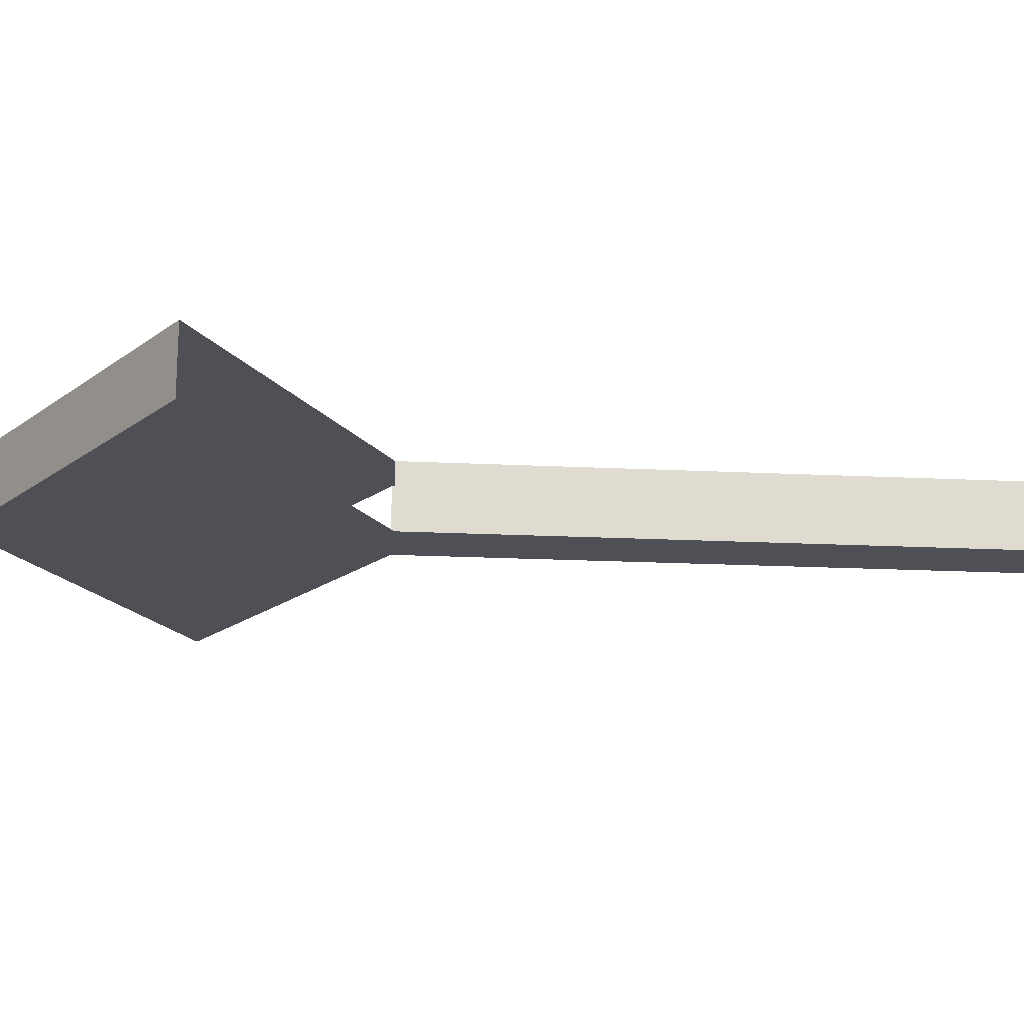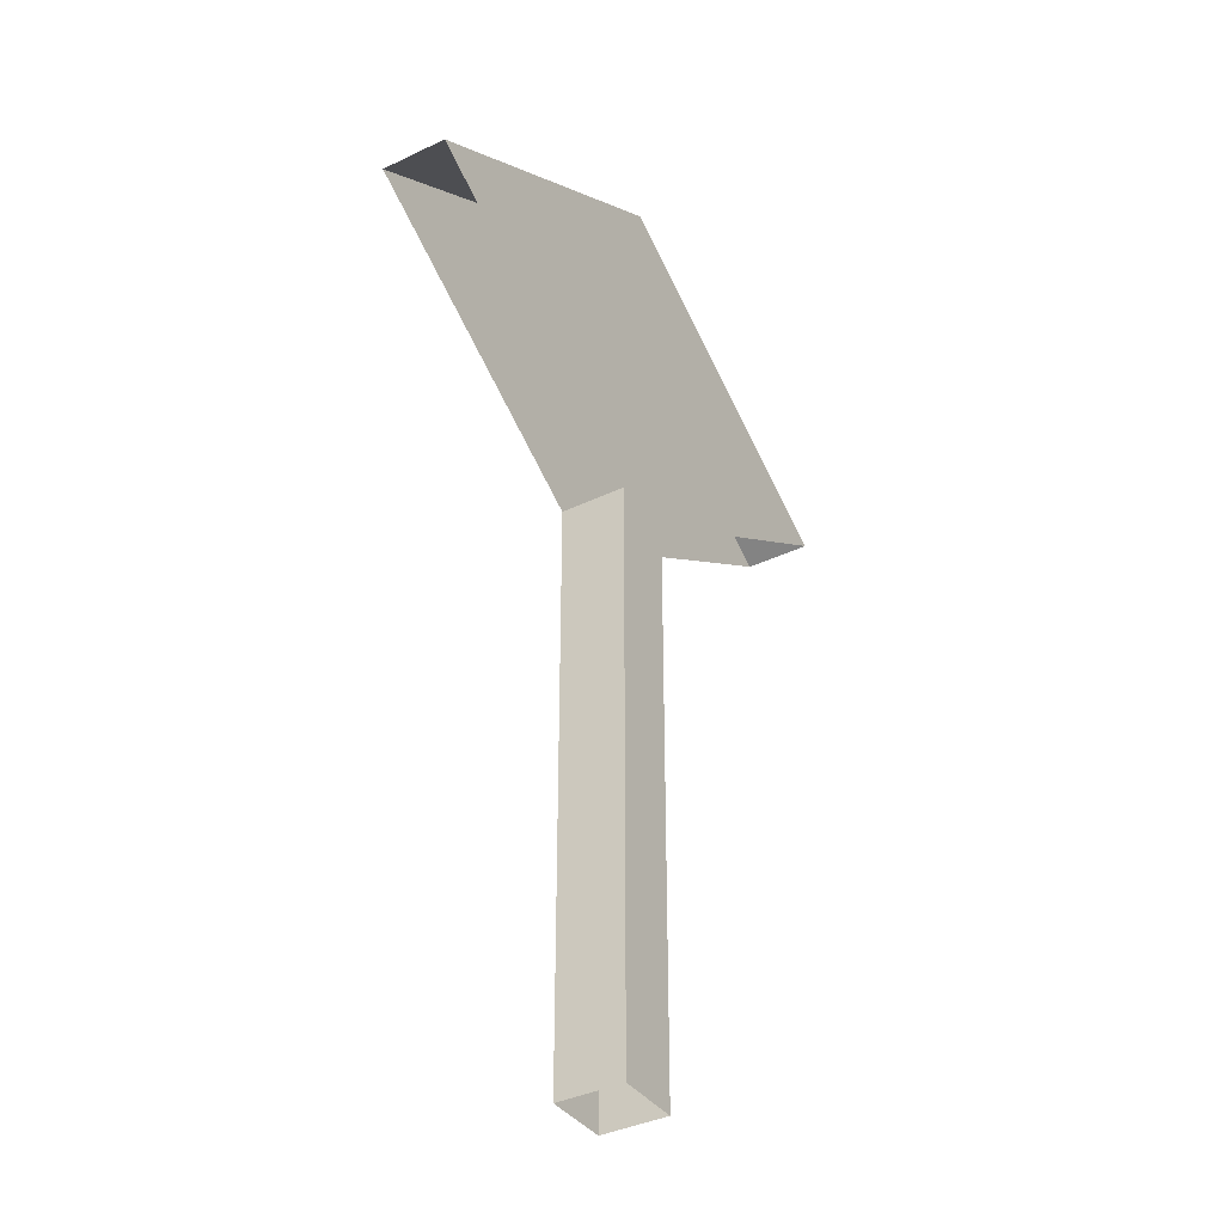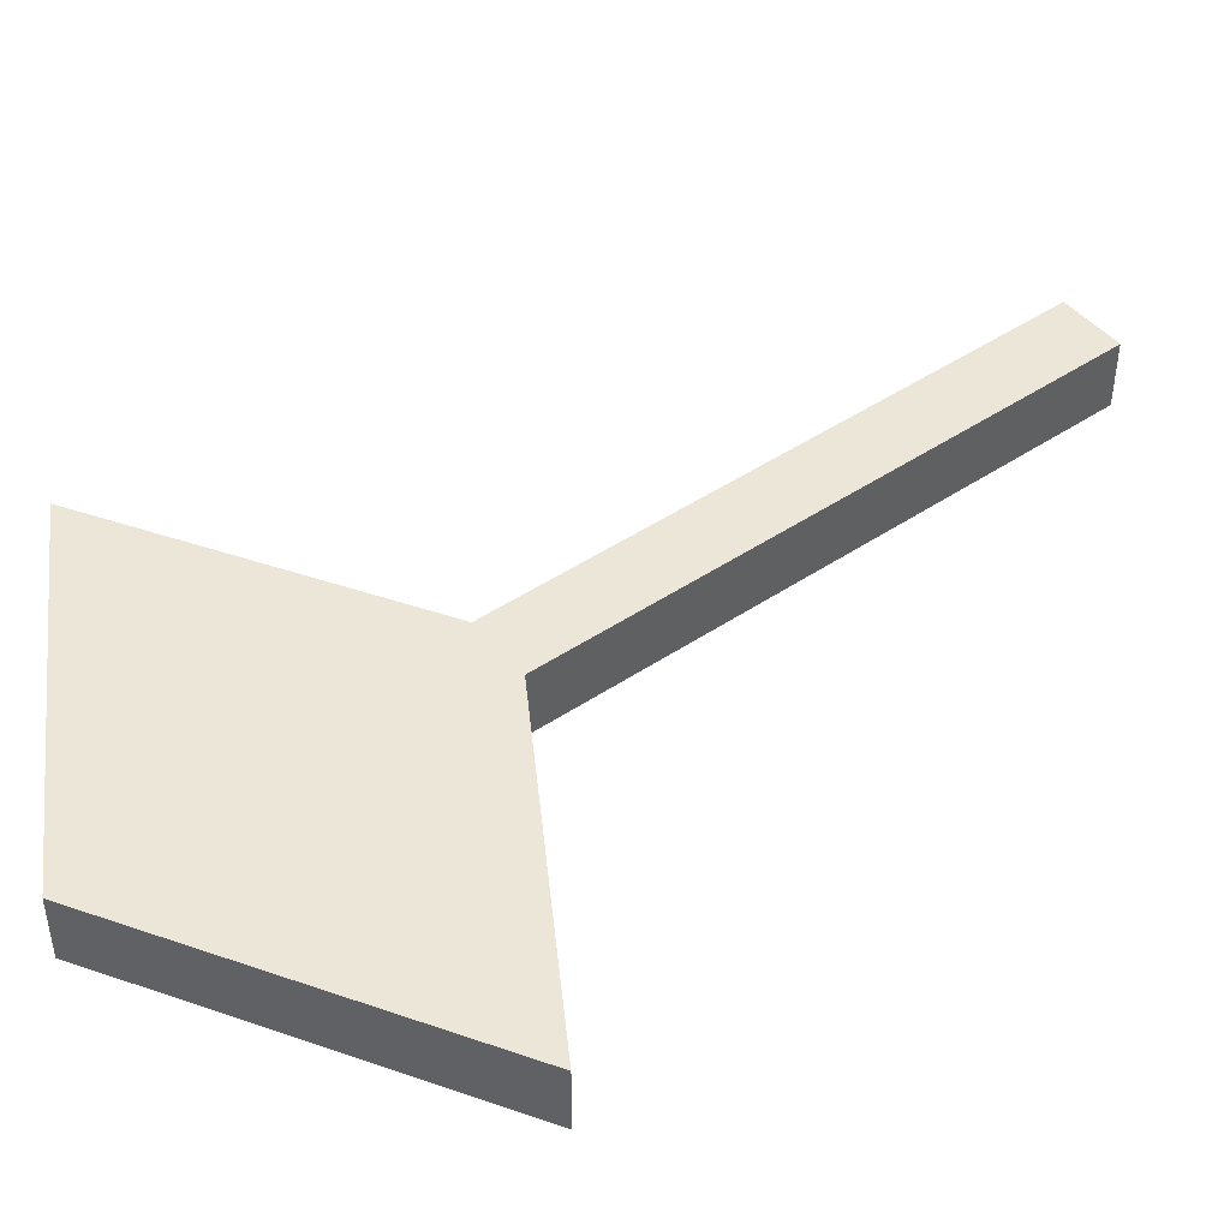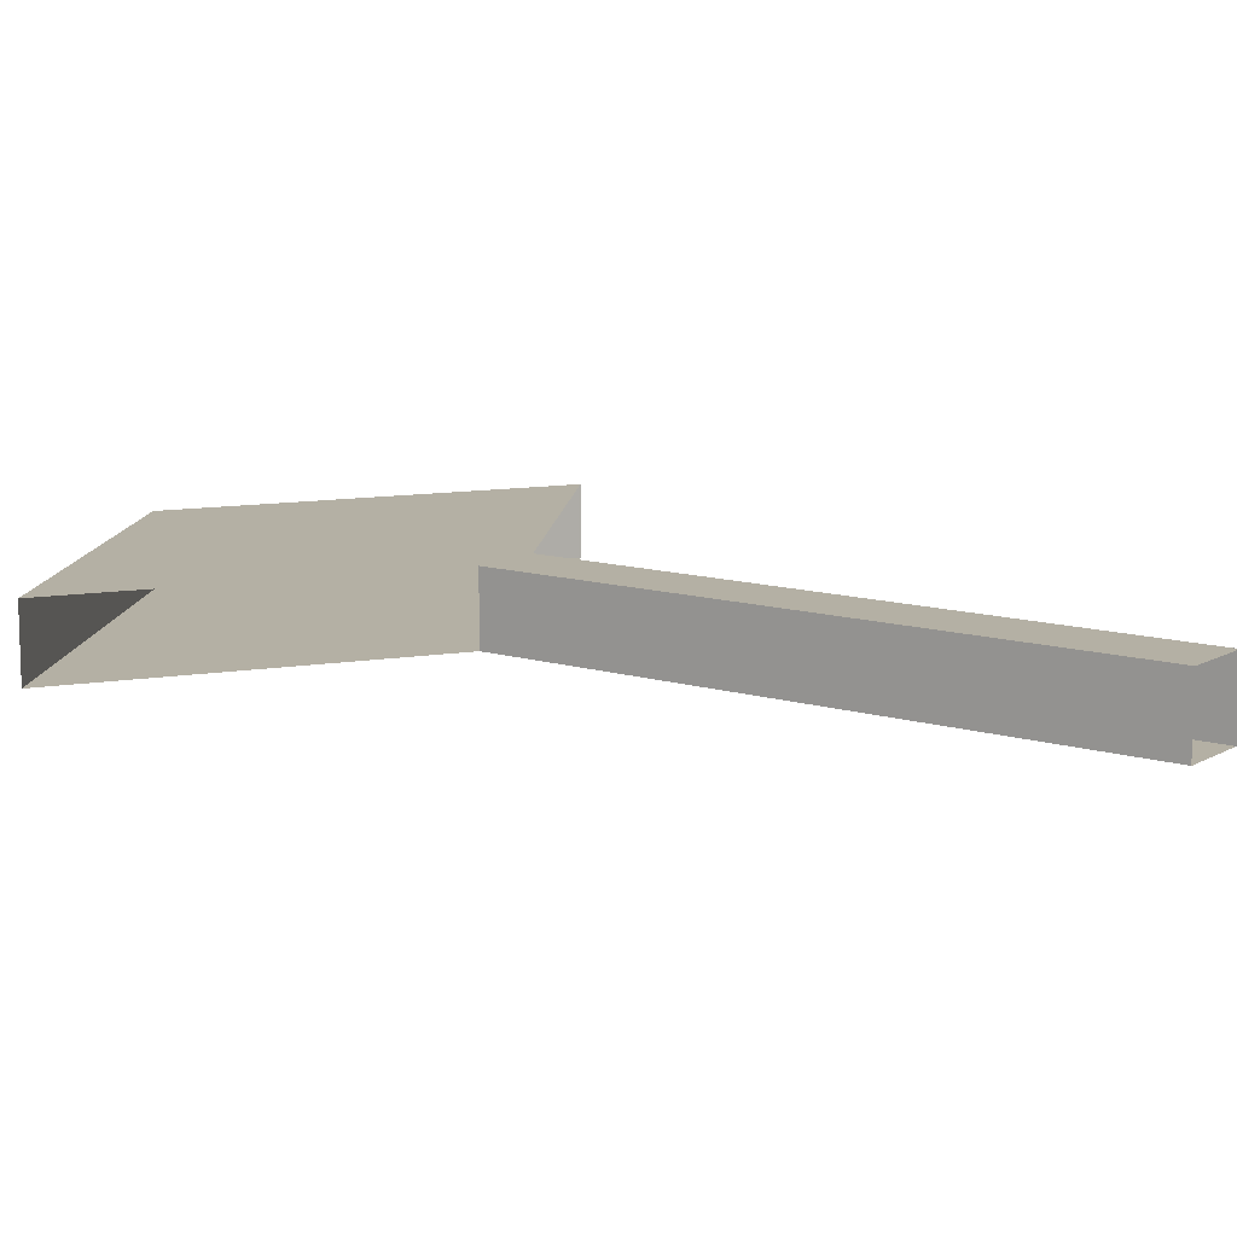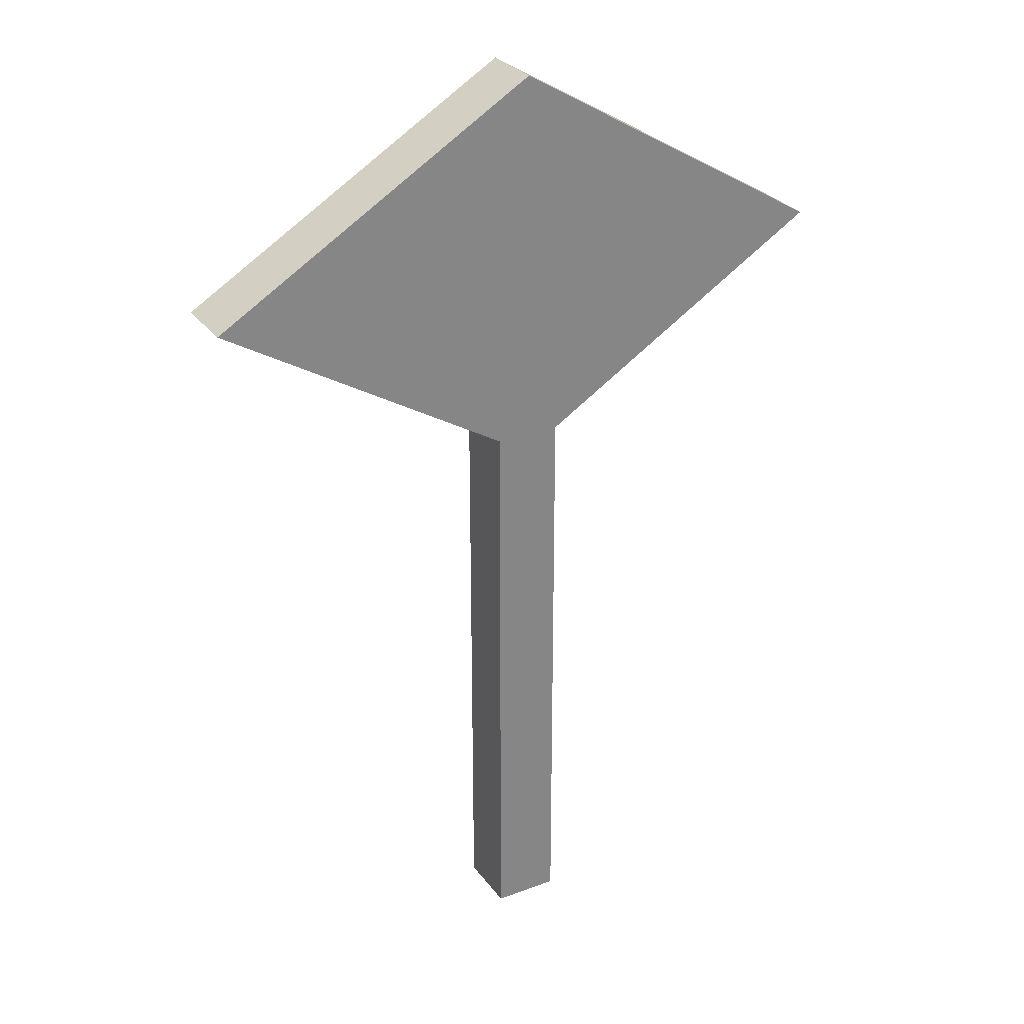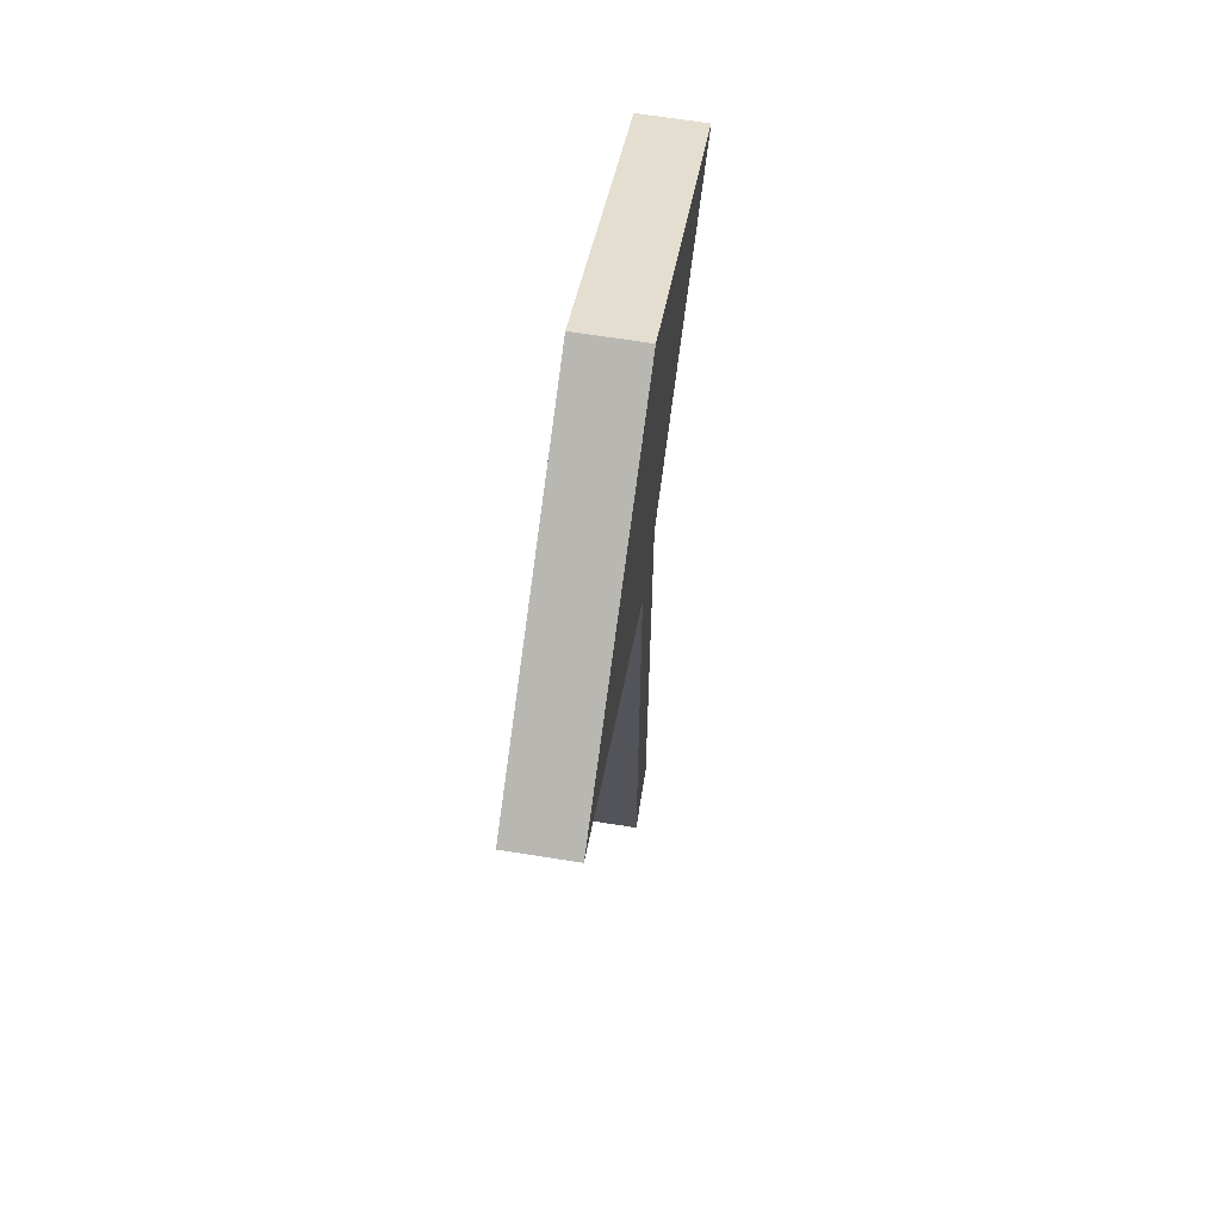
<metadata>
{"format":"obj","ext":"obj","renderer":"f3d","projection":"perspective","resolution":1024,"background":"white","views":[{"elev":-19.3,"azim":-95.3,"up":"+Z"},{"elev":-37.5,"azim":-58.3,"up":"+Y"},{"elev":46.2,"azim":-127.5,"up":"+Z"},{"elev":11.4,"azim":-53.2,"up":"+Z"},{"elev":28.9,"azim":-29.2,"up":"+Y"},{"elev":66.2,"azim":-80.9,"up":"+Y"}]}
</metadata>
<code>
v -2 0 -2
v -2 0 2
v -2 36 2
v -2 36 -2
v 2 0 -2
v 2 36 -2
v 2 36 2
v 2 0 2
v -20 47 -2
v -20 47 2
v 0 59 2
v 0 59 -2
v 20 47 2
v 20 47 -2
v 2 39 -2
v -2 39 -2
v -2 46 -2
v 2 42 -2
v 1 50 -2
v 4 48 -2
v 7 46 -2
v -2 55 -2
v 6 55 -2
f 1 2 3 4
f 5 6 4 1
f 2 3 7 8
f 8 5 6 7
f 9 10 11 12
f 13 11 10 3 7
f 13 14 12 11
f 9 12 14 6 4
f 15 16 17 18
f 18 17 19 20
f 21 22 23

</code>
